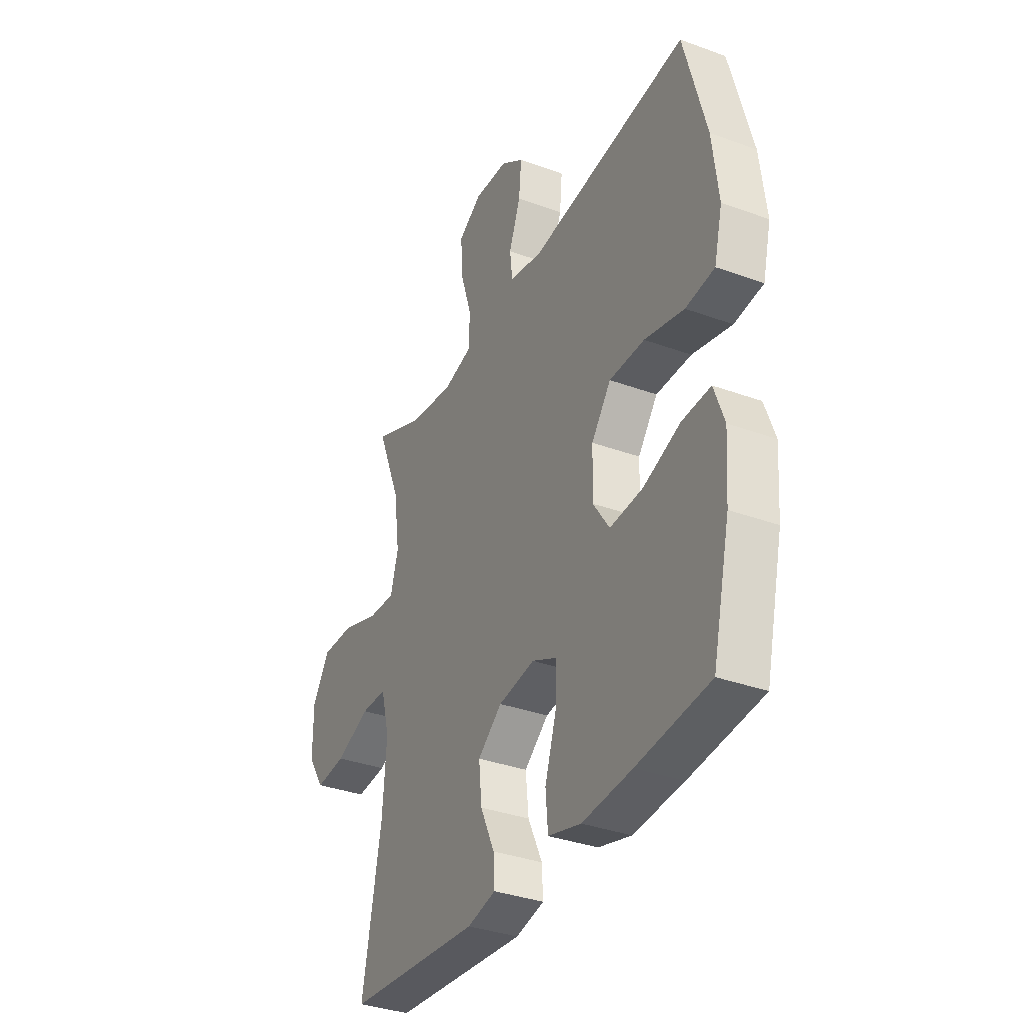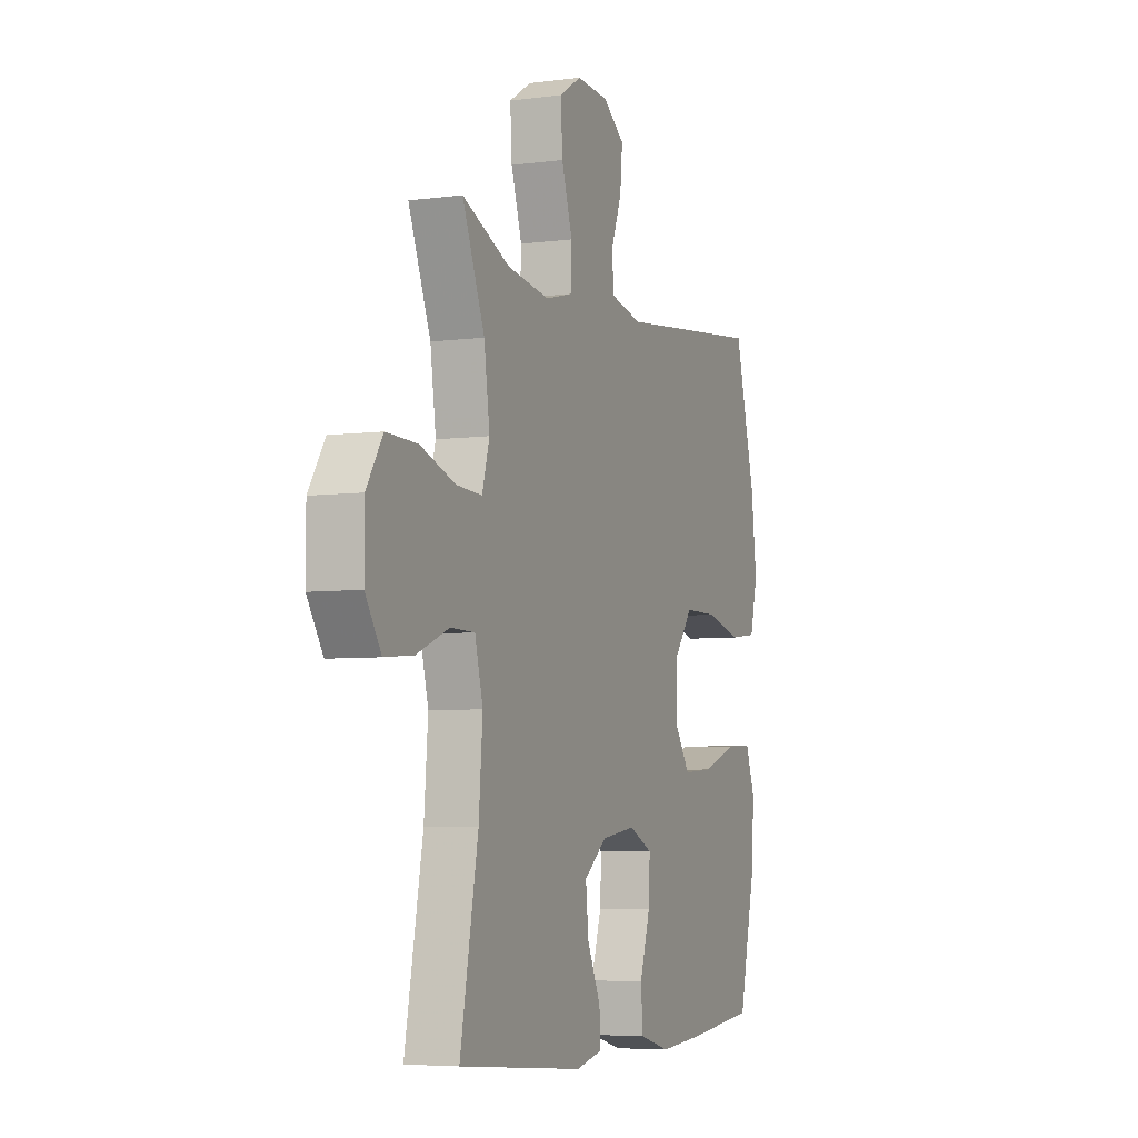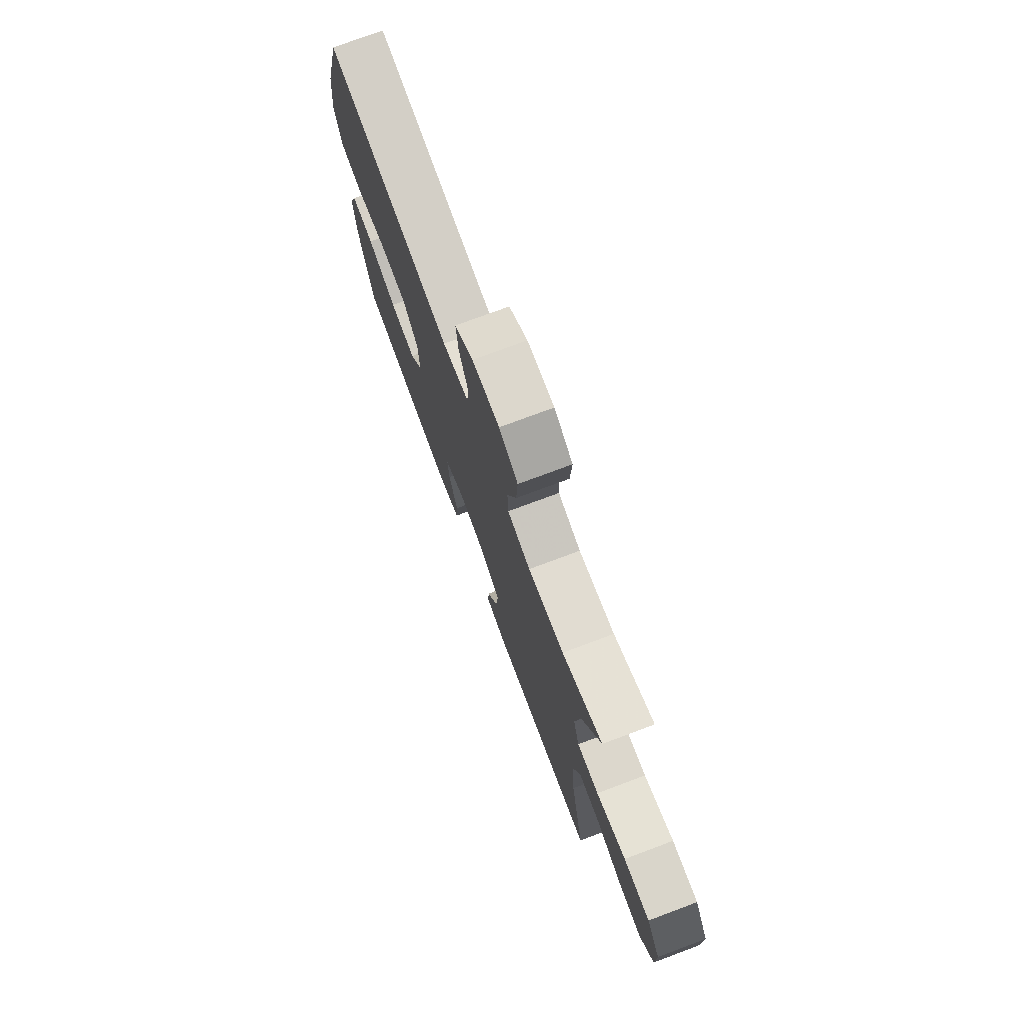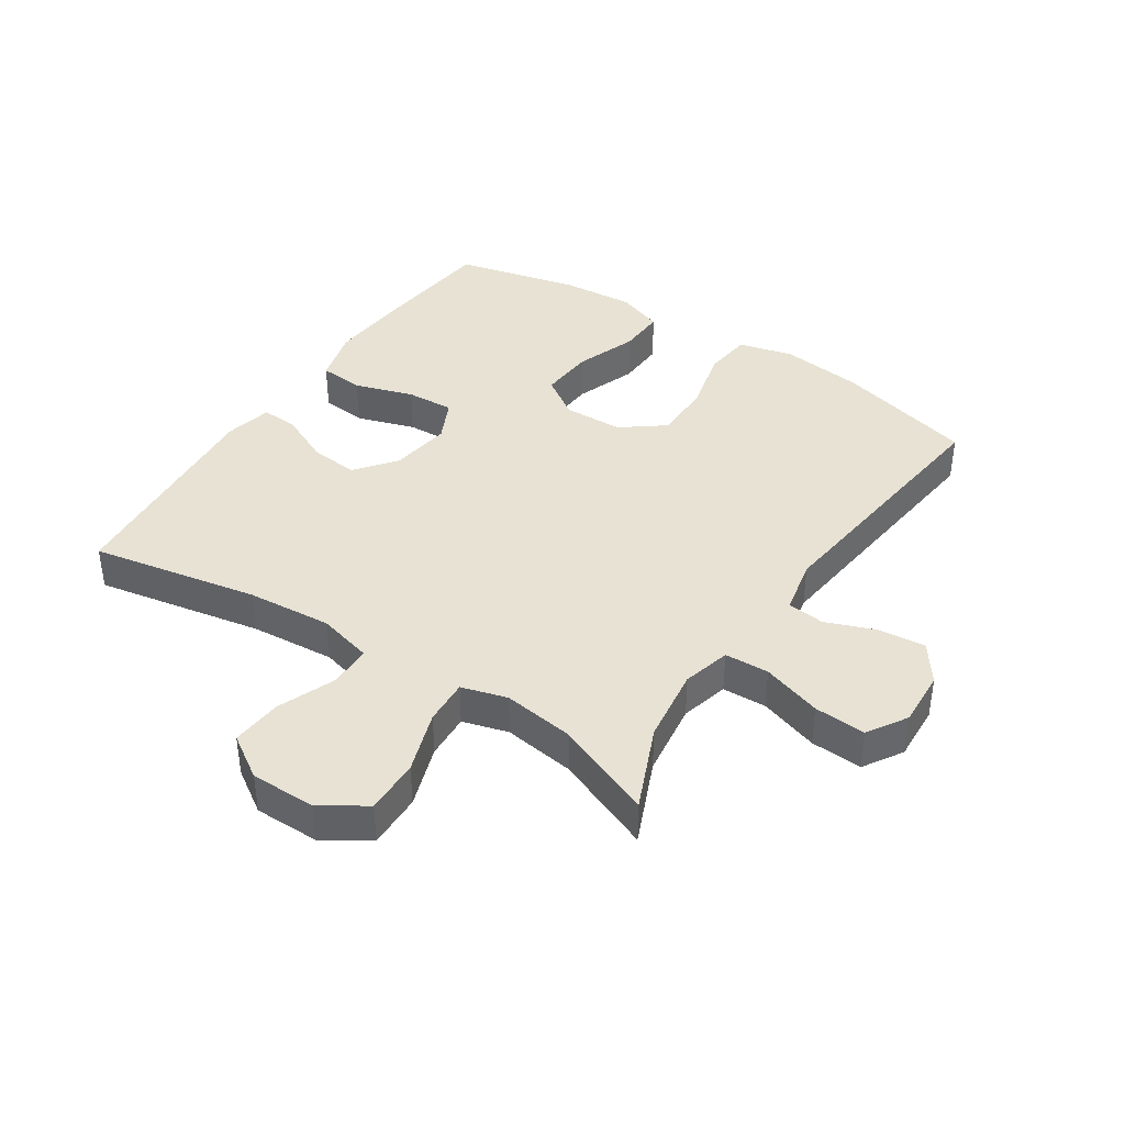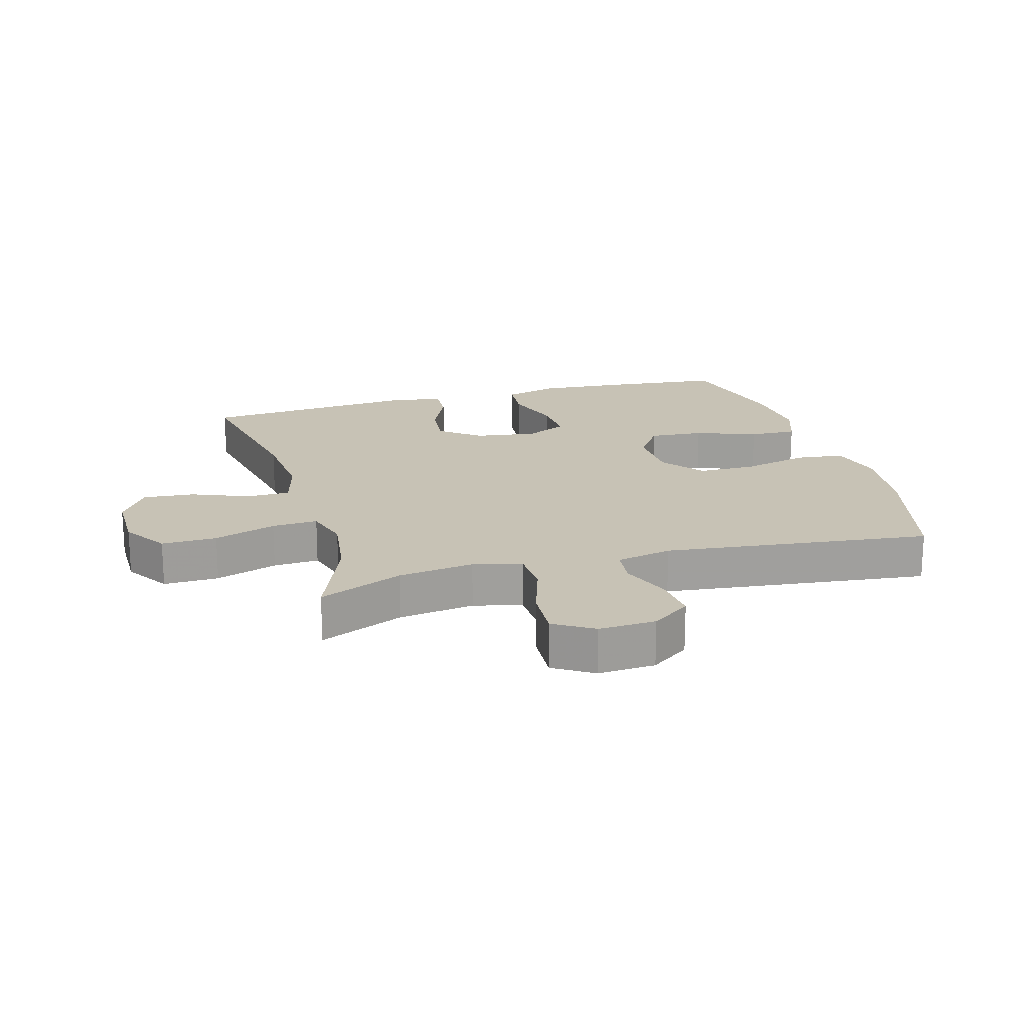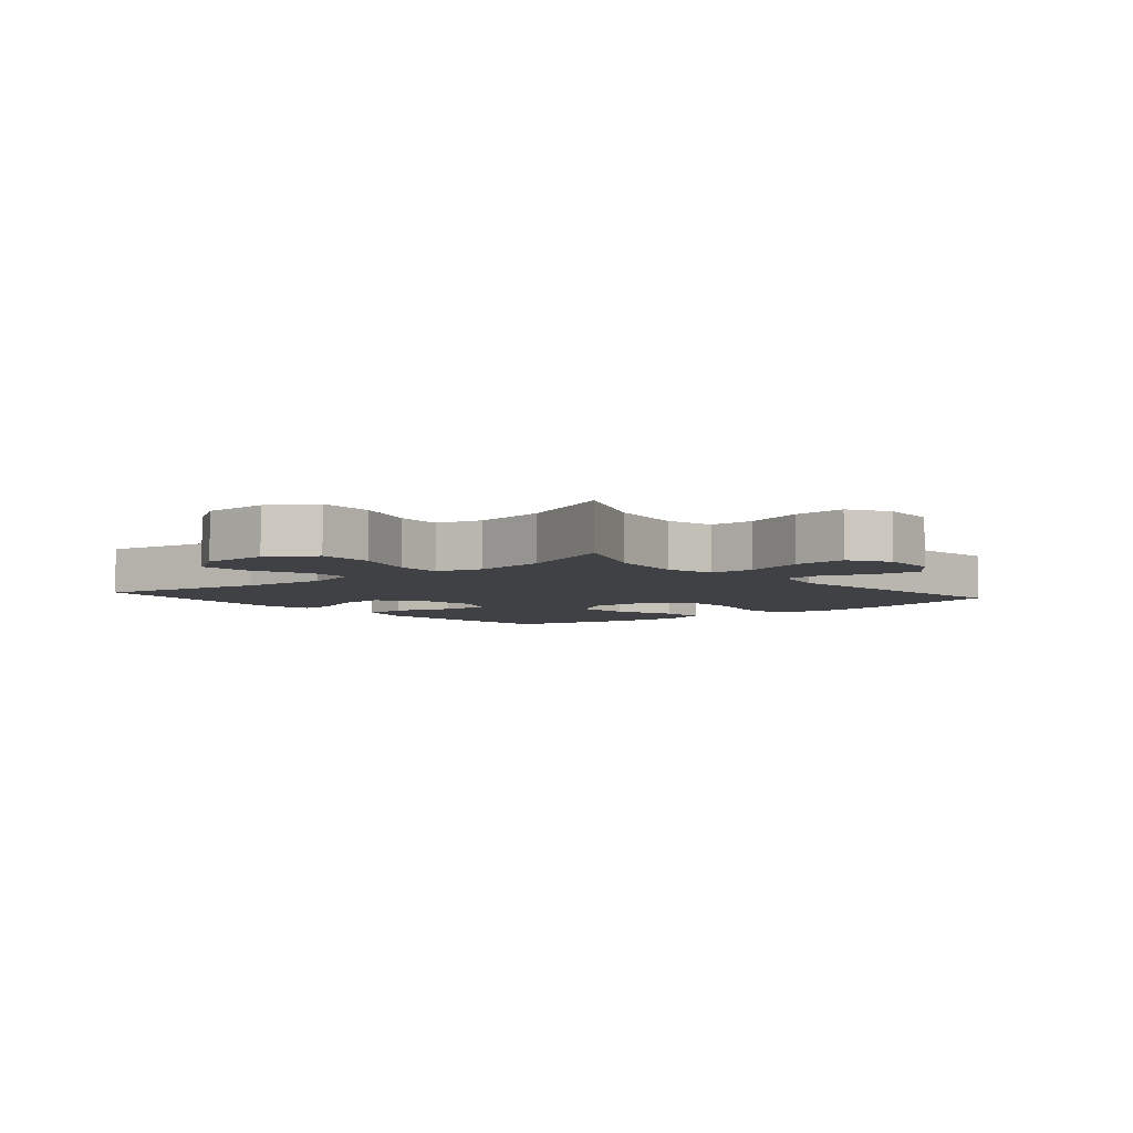
<metadata>
{"format":"obj","ext":"obj","renderer":"f3d","projection":"perspective","resolution":1024,"background":"white","views":[{"elev":-34.8,"azim":63.9,"up":"+Z"},{"elev":-5.5,"azim":-67.8,"up":"+Z"},{"elev":75.6,"azim":-110.5,"up":"+Z"},{"elev":40.0,"azim":-56.6,"up":"+Y"},{"elev":19.0,"azim":-15.9,"up":"+Y"},{"elev":-5.3,"azim":-49.7,"up":"+Y"}]}
</metadata>
<code>
v -0.5 0.07 -0.5
v -0.449 0.07 -0.231
v -0.438 0.07 -0.095
v -0.461 0.07 -0.007
v -0.53 0.07 -0.006
v -0.622 0.07 -0.043
v -0.704 0.07 -0.05
v -0.749 0.07 0.019
v -0.749 0.07 0.123
v -0.703 0.07 0.195
v -0.615 0.07 0.193
v -0.515 0.07 0.159
v -0.442 0.07 0.155
v -0.421 0.07 0.228
v -0.437 0.07 0.343
v -0.5 0.07 0.5
v -0.365 0.07 0.442
v -0.244 0.07 0.425
v -0.167 0.07 0.445
v -0.164 0.07 0.516
v -0.195 0.07 0.612
v -0.2 0.07 0.695
v -0.137 0.07 0.734
v -0.046 0.07 0.729
v 0.016 0.07 0.685
v 0.009 0.07 0.611
v -0.022 0.07 0.53
v -0.015 0.07 0.47
v 0.074 0.07 0.451
v 0.5 0.07 0.5
v 0.559 0.07 0.278
v 0.575 0.07 0.146
v 0.553 0.07 0.058
v 0.476 0.07 0.049
v 0.371 0.07 0.075
v 0.277 0.07 0.075
v 0.225 0.07 0.007
v 0.222 0.07 -0.089
v 0.266 0.07 -0.154
v 0.354 0.07 -0.148
v 0.453 0.07 -0.112
v 0.529 0.07 -0.109
v 0.556 0.07 -0.184
v 0.547 0.07 -0.302
v 0.5 0.07 -0.5
v 0.307 0.07 -0.52
v 0.174 0.07 -0.53
v 0.086 0.07 -0.506
v 0.08 0.07 -0.434
v 0.11 0.07 -0.34
v 0.114 0.07 -0.263
v 0.047 0.07 -0.231
v -0.051 0.07 -0.245
v -0.116 0.07 -0.296
v -0.108 0.07 -0.374
v -0.07 0.07 -0.456
v -0.067 0.07 -0.514
v -0.143 0.07 -0.531
v -0.5 0 -0.5
v -0.449 0 -0.231
v -0.438 0 -0.095
v -0.461 0 -0.007
v -0.53 0 -0.006
v -0.622 0 -0.043
v -0.704 0 -0.05
v -0.749 0 0.019
v -0.749 0 0.123
v -0.703 0 0.195
v -0.615 0 0.193
v -0.515 0 0.159
v -0.442 0 0.155
v -0.421 0 0.228
v -0.437 0 0.343
v -0.5 0 0.5
v -0.365 0 0.442
v -0.244 0 0.425
v -0.167 0 0.445
v -0.164 0 0.516
v -0.195 0 0.612
v -0.2 0 0.695
v -0.137 0 0.734
v -0.046 0 0.729
v 0.016 0 0.685
v 0.009 0 0.611
v -0.022 0 0.53
v -0.015 0 0.47
v 0.074 0 0.451
v 0.5 0 0.5
v 0.559 0 0.278
v 0.575 0 0.146
v 0.553 0 0.058
v 0.476 0 0.049
v 0.371 0 0.075
v 0.277 0 0.075
v 0.225 0 0.007
v 0.222 0 -0.089
v 0.266 0 -0.154
v 0.354 0 -0.148
v 0.453 0 -0.112
v 0.529 0 -0.109
v 0.556 0 -0.184
v 0.547 0 -0.302
v 0.5 0 -0.5
v 0.307 0 -0.52
v 0.174 0 -0.53
v 0.086 0 -0.506
v 0.08 0 -0.434
v 0.11 0 -0.34
v 0.114 0 -0.263
v 0.047 0 -0.231
v -0.051 0 -0.245
v -0.116 0 -0.296
v -0.108 0 -0.374
v -0.07 0 -0.456
v -0.067 0 -0.514
v -0.143 0 -0.531
f 58 1 2
f 57 58 2
f 56 57 2
f 55 56 2
f 54 55 2 3
f 53 54 3 4
f 52 53 4
f 48 49 50
f 47 48 50
f 46 47 50
f 45 46 50
f 44 45 50
f 43 44 50
f 42 43 50
f 41 42 50
f 40 41 50
f 39 40 50 51
f 38 39 51 52
f 33 34 35
f 32 33 35
f 31 32 35
f 30 31 35
f 29 30 35
f 28 29 35 36
f 25 26 27
f 24 25 27
f 23 24 27
f 22 23 27
f 21 22 27
f 20 21 27
f 19 20 27 28
f 28 36 37
f 19 28 37
f 18 19 37
f 15 16 17
f 37 38 52
f 18 37 52
f 17 18 52
f 15 17 52
f 14 15 52
f 10 11 12
f 9 10 12
f 8 9 12
f 7 8 12
f 6 7 12
f 5 6 12
f 13 14 52 4
f 4 5 12 13
f 60 59 116
f 60 116 115
f 60 115 114
f 60 114 113
f 61 60 113 112
f 62 61 112 111
f 62 111 110
f 108 107 106
f 108 106 105
f 108 105 104
f 108 104 103
f 108 103 102
f 108 102 101
f 108 101 100
f 108 100 99
f 108 99 98
f 109 108 98 97
f 110 109 97 96
f 93 92 91
f 93 91 90
f 93 90 89
f 93 89 88
f 93 88 87
f 94 93 87 86
f 85 84 83
f 85 83 82
f 85 82 81
f 85 81 80
f 85 80 79
f 85 79 78
f 86 85 78 77
f 95 94 86
f 95 86 77
f 95 77 76
f 75 74 73
f 110 96 95
f 110 95 76
f 110 76 75
f 110 75 73
f 110 73 72
f 70 69 68
f 70 68 67
f 70 67 66
f 70 66 65
f 70 65 64
f 70 64 63
f 62 110 72 71
f 71 70 63 62
f 1 59 60 2
f 2 60 61 3
f 3 61 62 4
f 4 62 63 5
f 5 63 64 6
f 6 64 65 7
f 7 65 66 8
f 8 66 67 9
f 9 67 68 10
f 10 68 69 11
f 11 69 70 12
f 12 70 71 13
f 13 71 72 14
f 14 72 73 15
f 15 73 74 16
f 16 74 75 17
f 17 75 76 18
f 18 76 77 19
f 19 77 78 20
f 20 78 79 21
f 21 79 80 22
f 22 80 81 23
f 23 81 82 24
f 24 82 83 25
f 25 83 84 26
f 26 84 85 27
f 27 85 86 28
f 28 86 87 29
f 29 87 88 30
f 30 88 89 31
f 31 89 90 32
f 32 90 91 33
f 33 91 92 34
f 34 92 93 35
f 35 93 94 36
f 36 94 95 37
f 37 95 96 38
f 38 96 97 39
f 39 97 98 40
f 40 98 99 41
f 41 99 100 42
f 42 100 101 43
f 43 101 102 44
f 44 102 103 45
f 45 103 104 46
f 46 104 105 47
f 47 105 106 48
f 48 106 107 49
f 49 107 108 50
f 50 108 109 51
f 51 109 110 52
f 52 110 111 53
f 53 111 112 54
f 54 112 113 55
f 55 113 114 56
f 56 114 115 57
f 57 115 116 58
f 58 116 59 1

</code>
